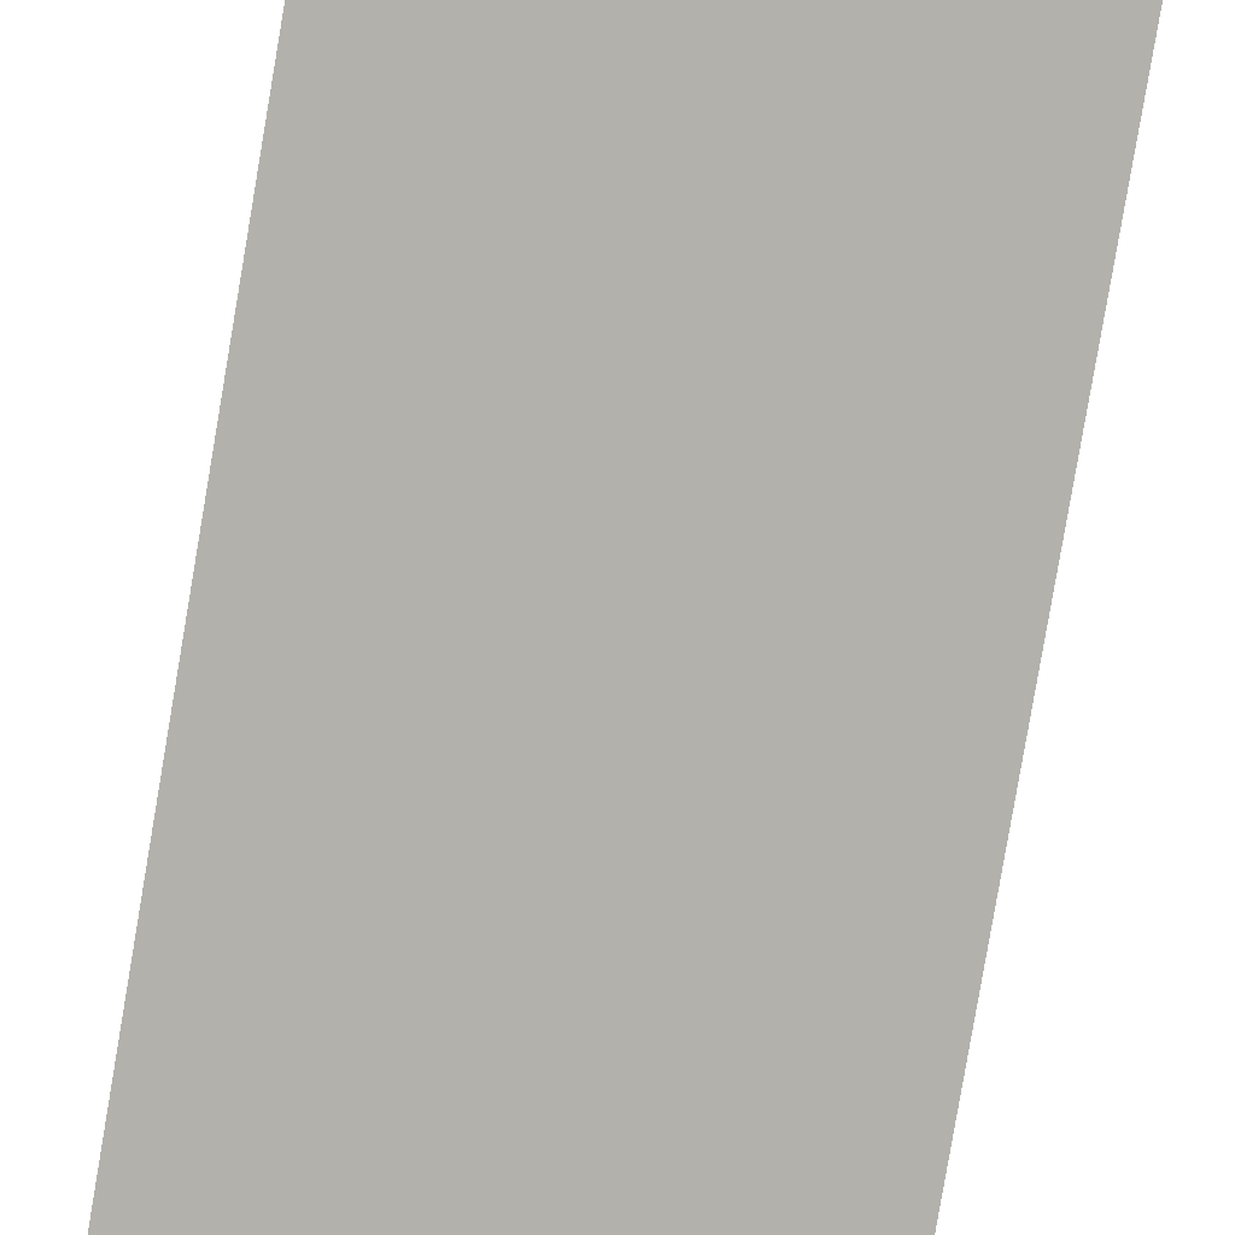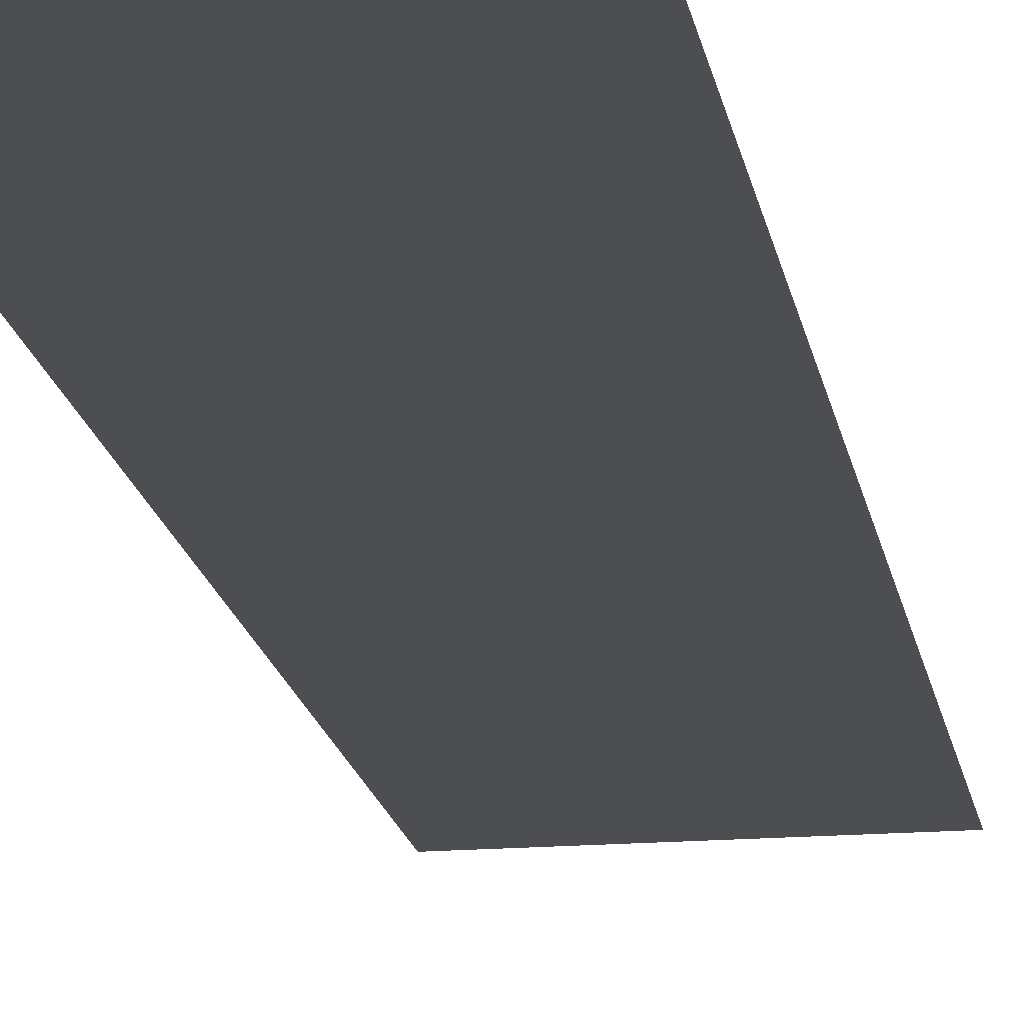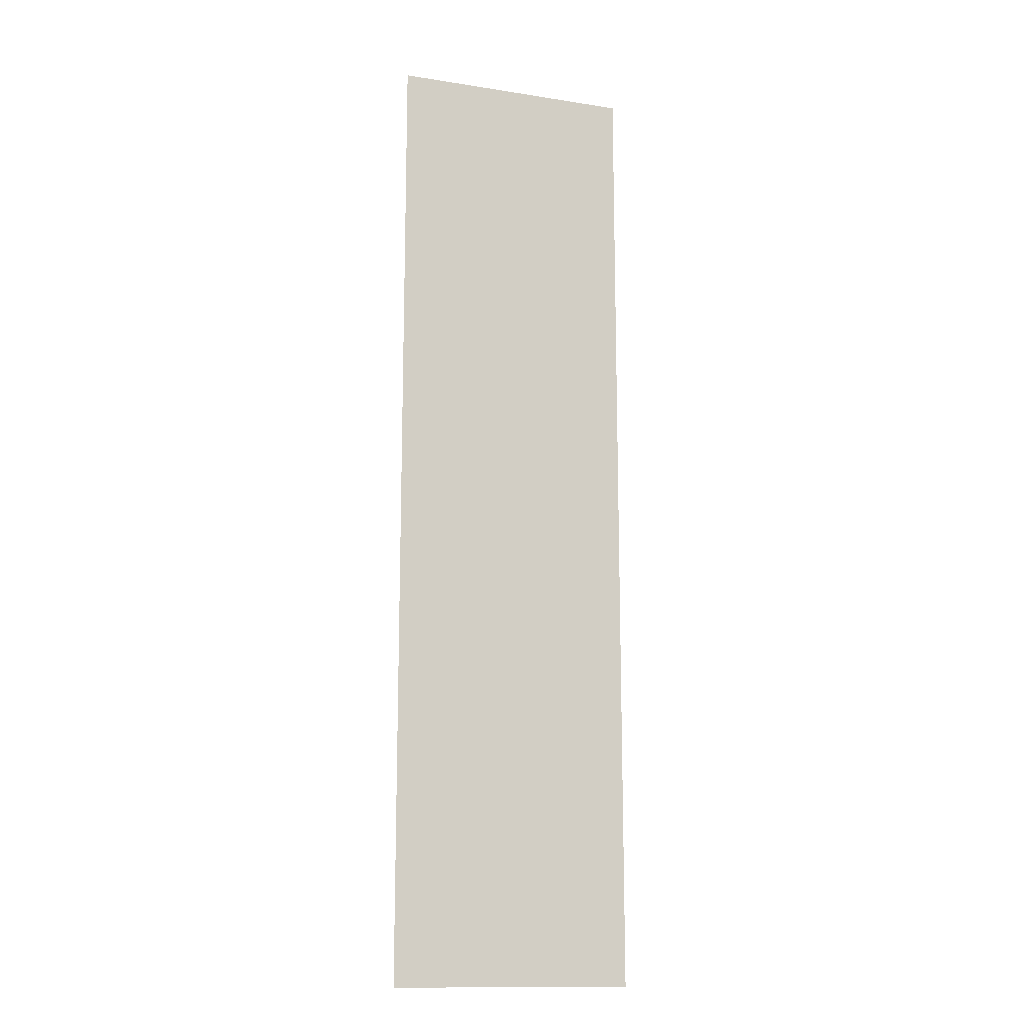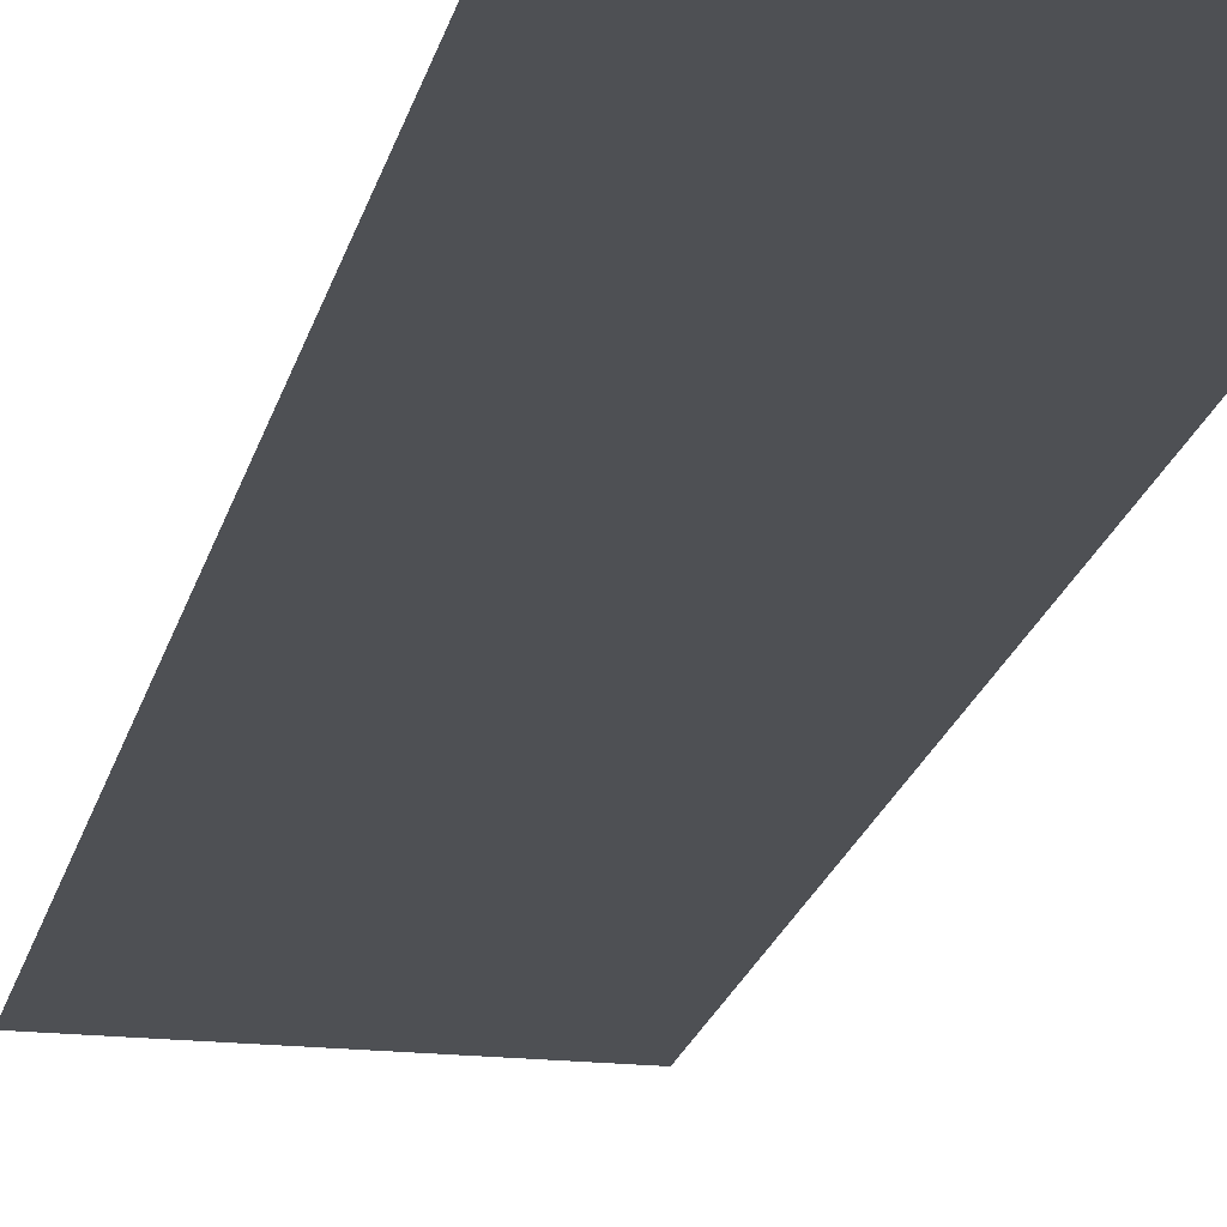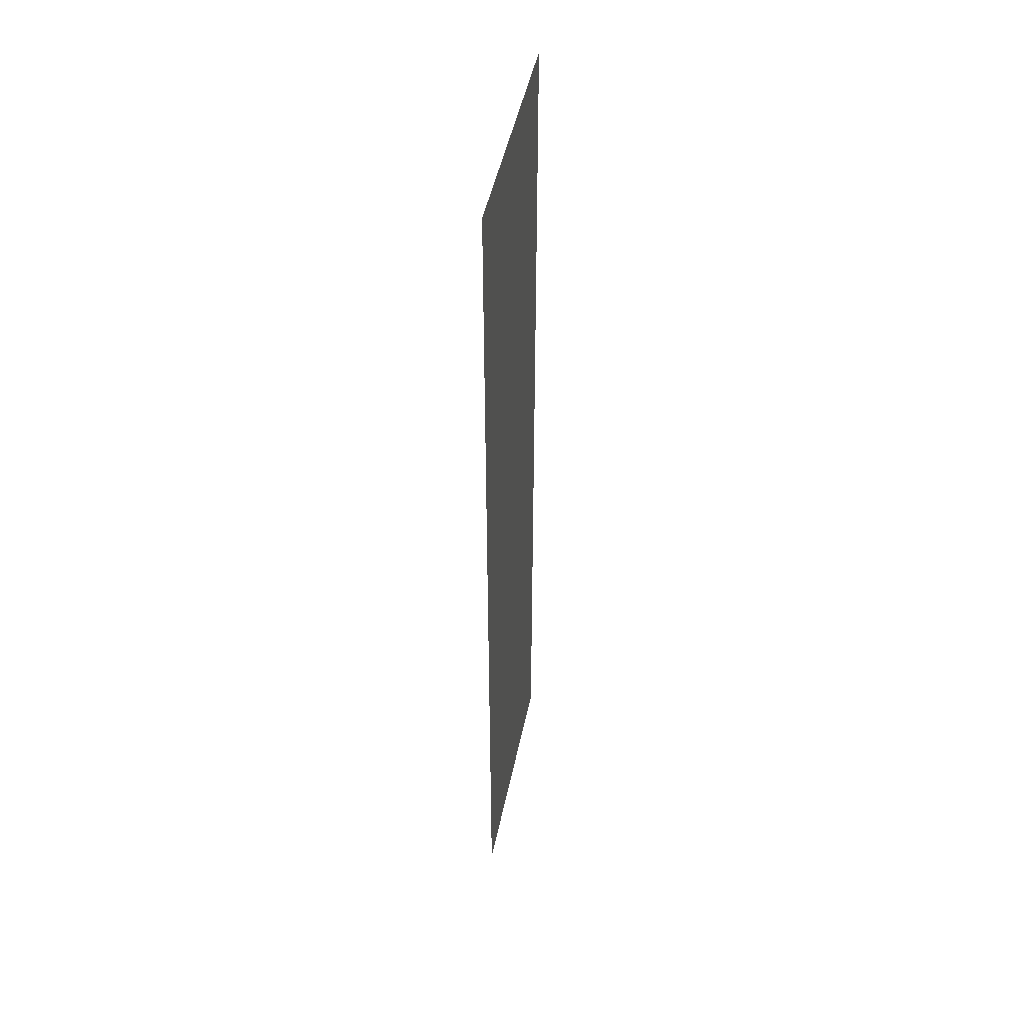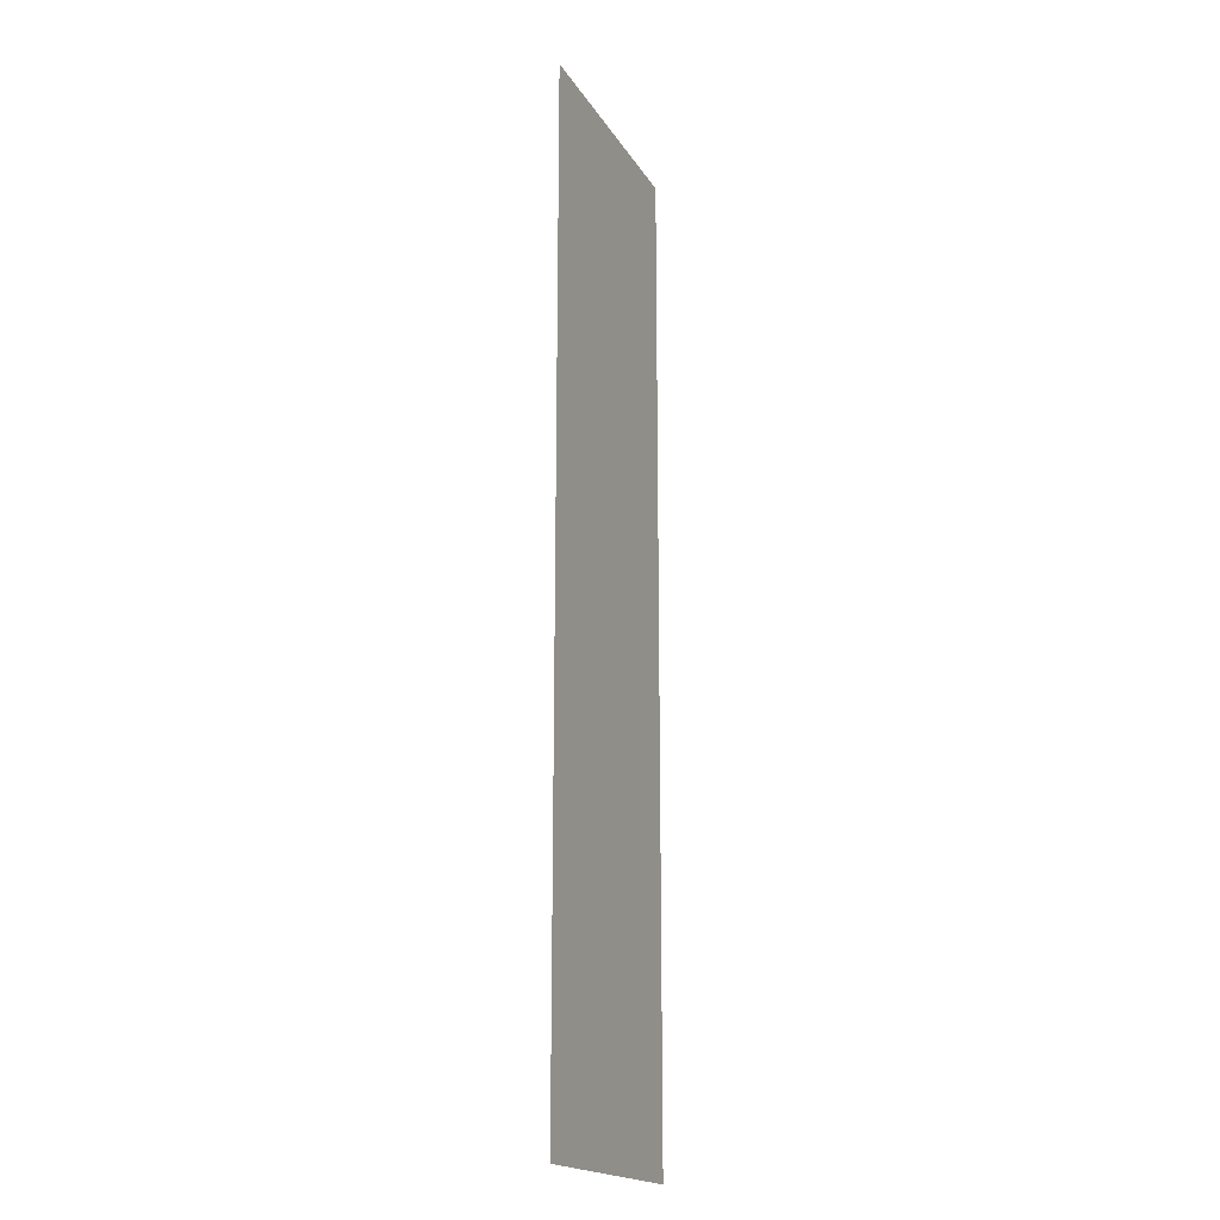
<metadata>
{"format":"obj","ext":"obj","renderer":"f3d","projection":"perspective","resolution":1024,"background":"white","views":[{"elev":-79.0,"azim":-9.6,"up":"+Y"},{"elev":-17.0,"azim":-170.6,"up":"+Y"},{"elev":-14.3,"azim":-19.0,"up":"+Z"},{"elev":-18.9,"azim":168.3,"up":"+Y"},{"elev":47.6,"azim":-78.4,"up":"+Z"},{"elev":-18.7,"azim":-67.8,"up":"+Z"}]}
</metadata>
<code>
g pb_Mesh-191312
v 1 0 8.084
v -1 0 8.084
v 1 0 0.08412
v -1 0 0.08412
v 1 0 0.08412
v -1 0 0.08412
v 1 0 8.084
v -1 0 8.084
g pb_Mesh-191312_0
f 3 2 1
f 3 4 2
f 7 6 5
f 7 8 6

</code>
